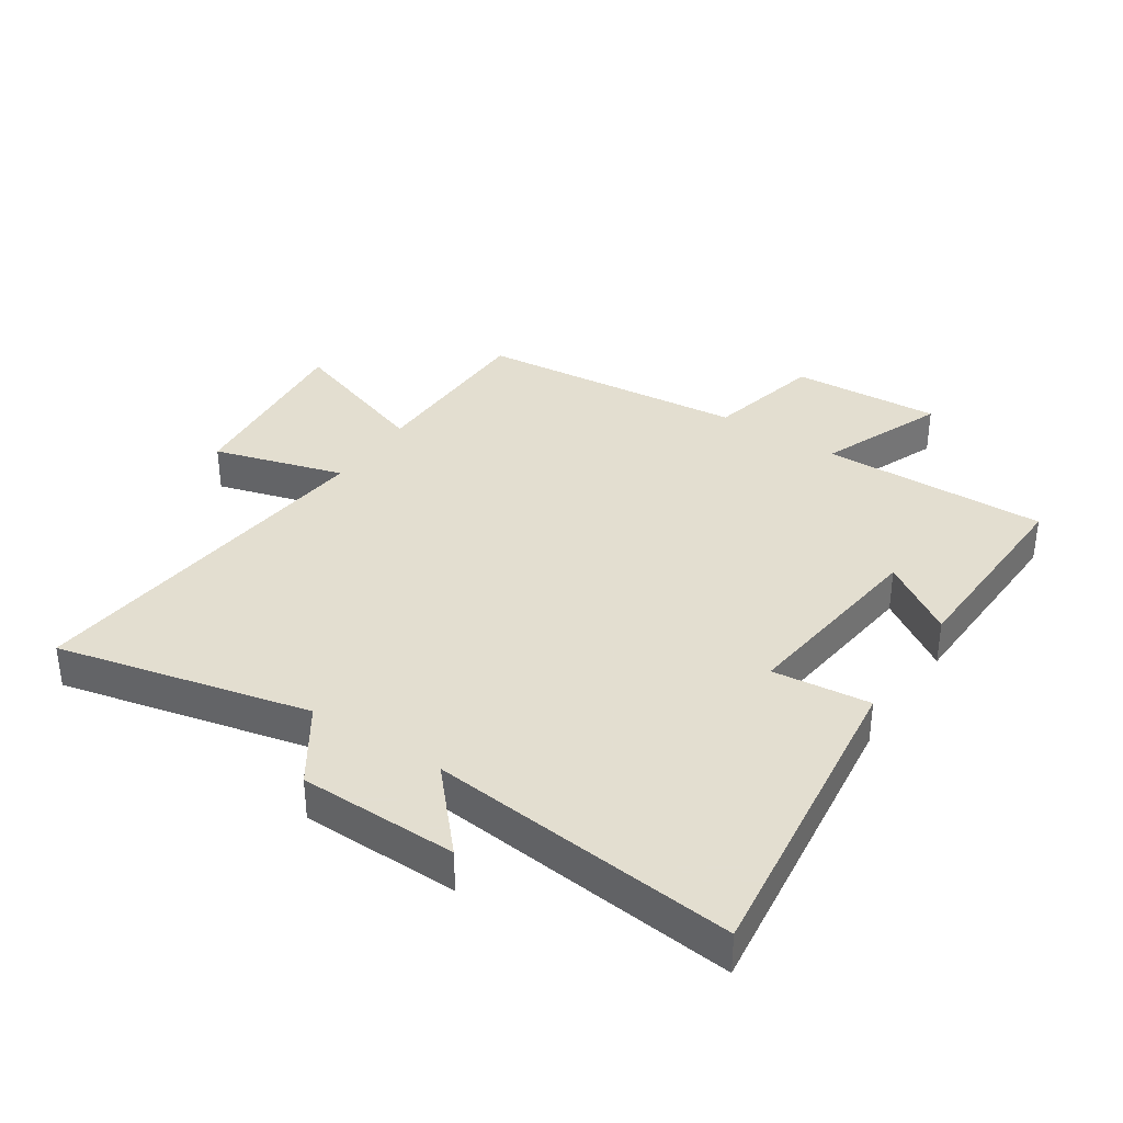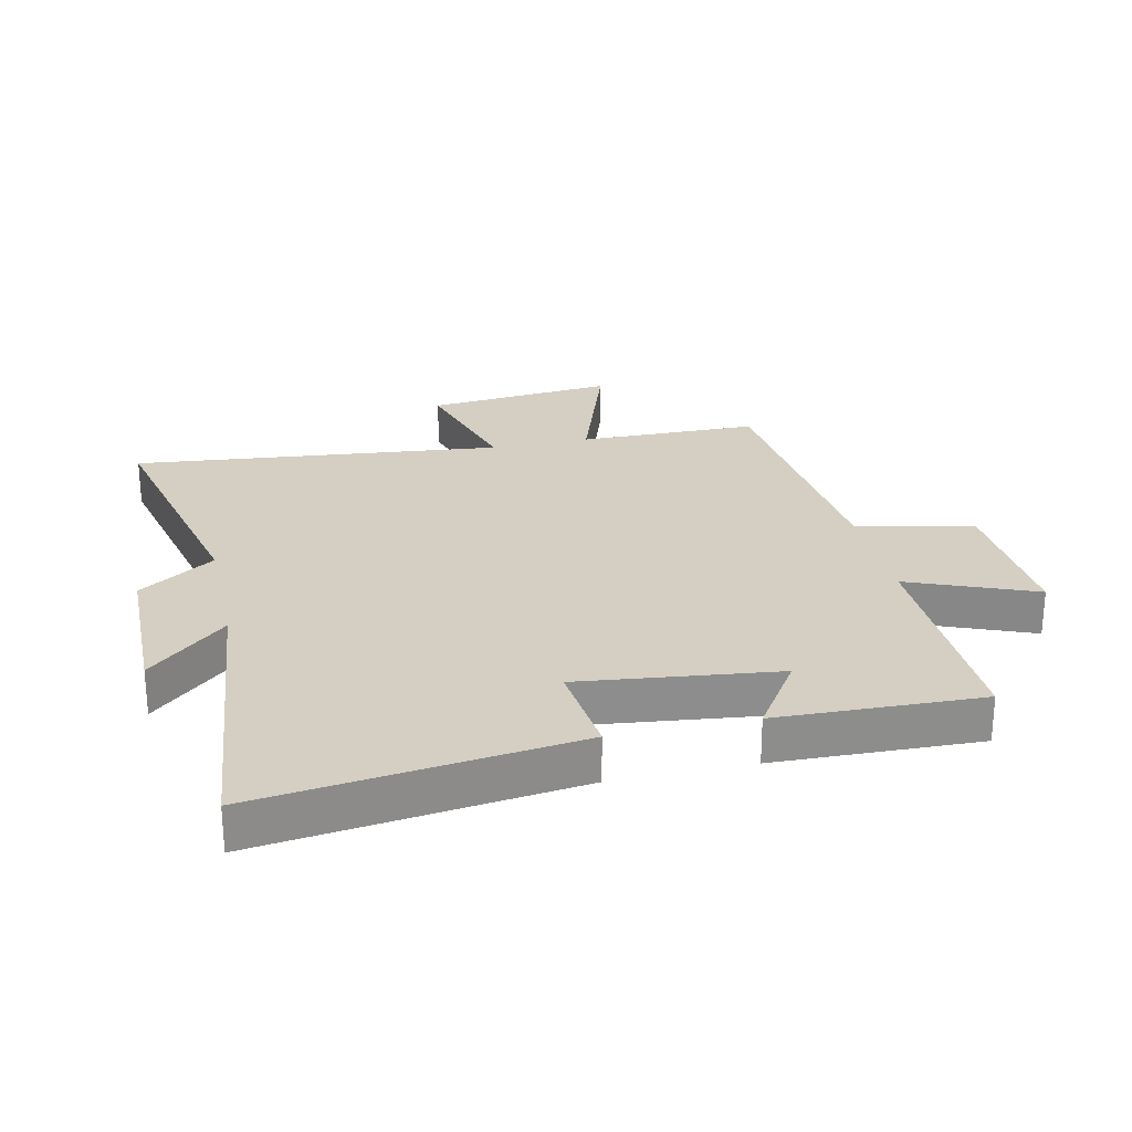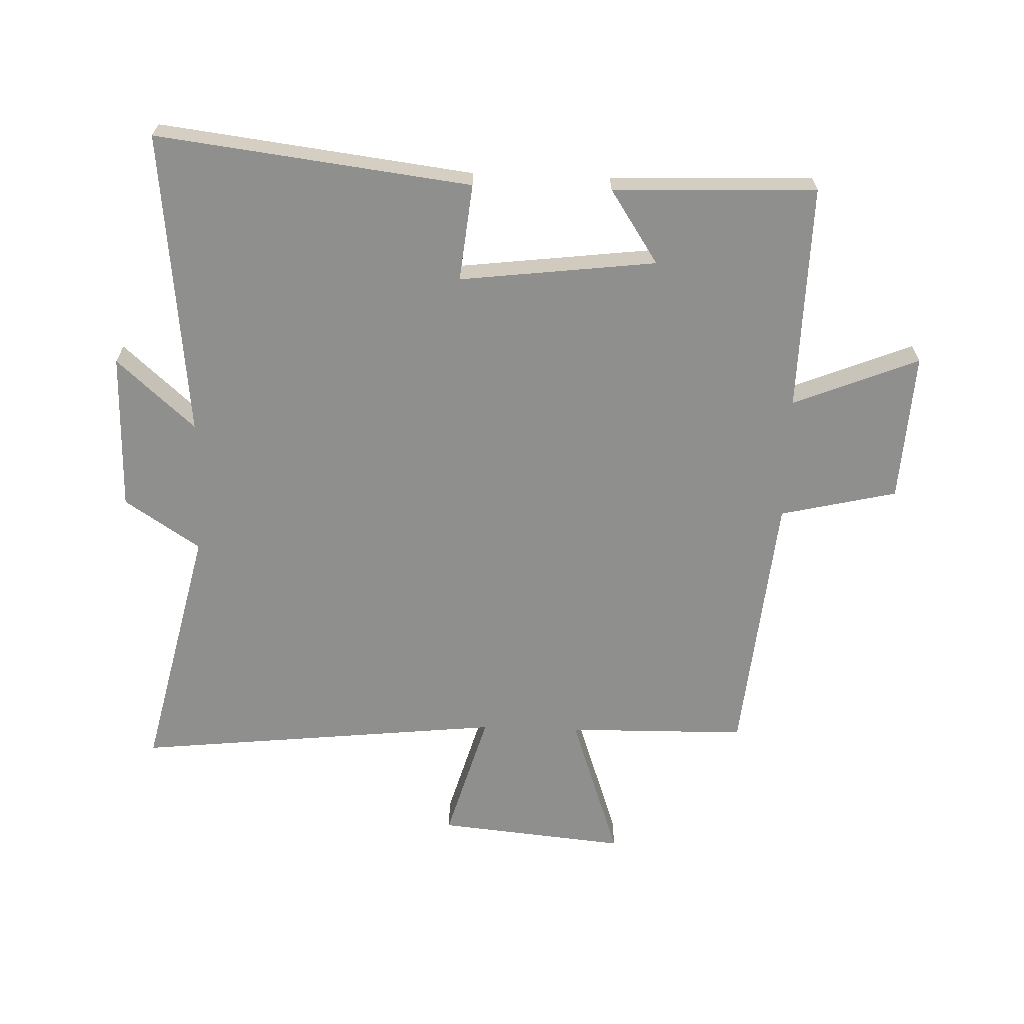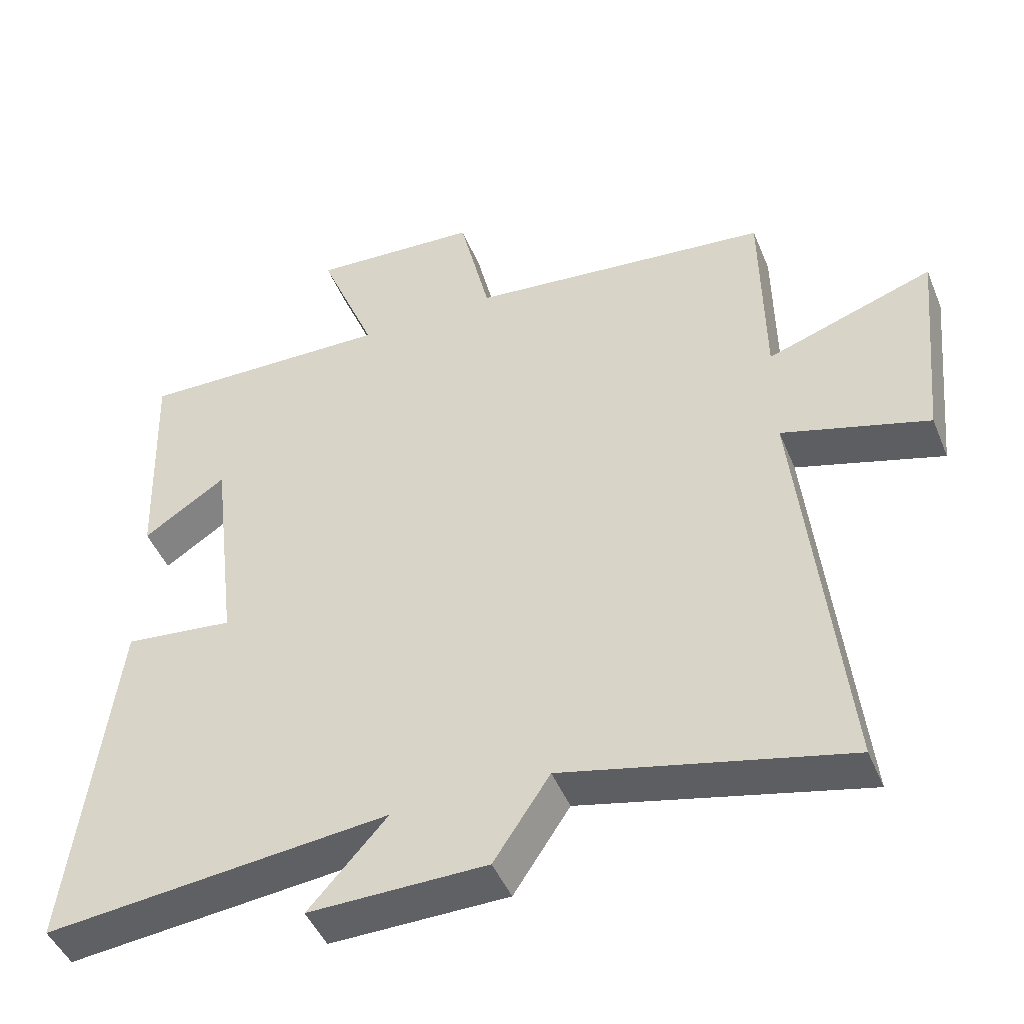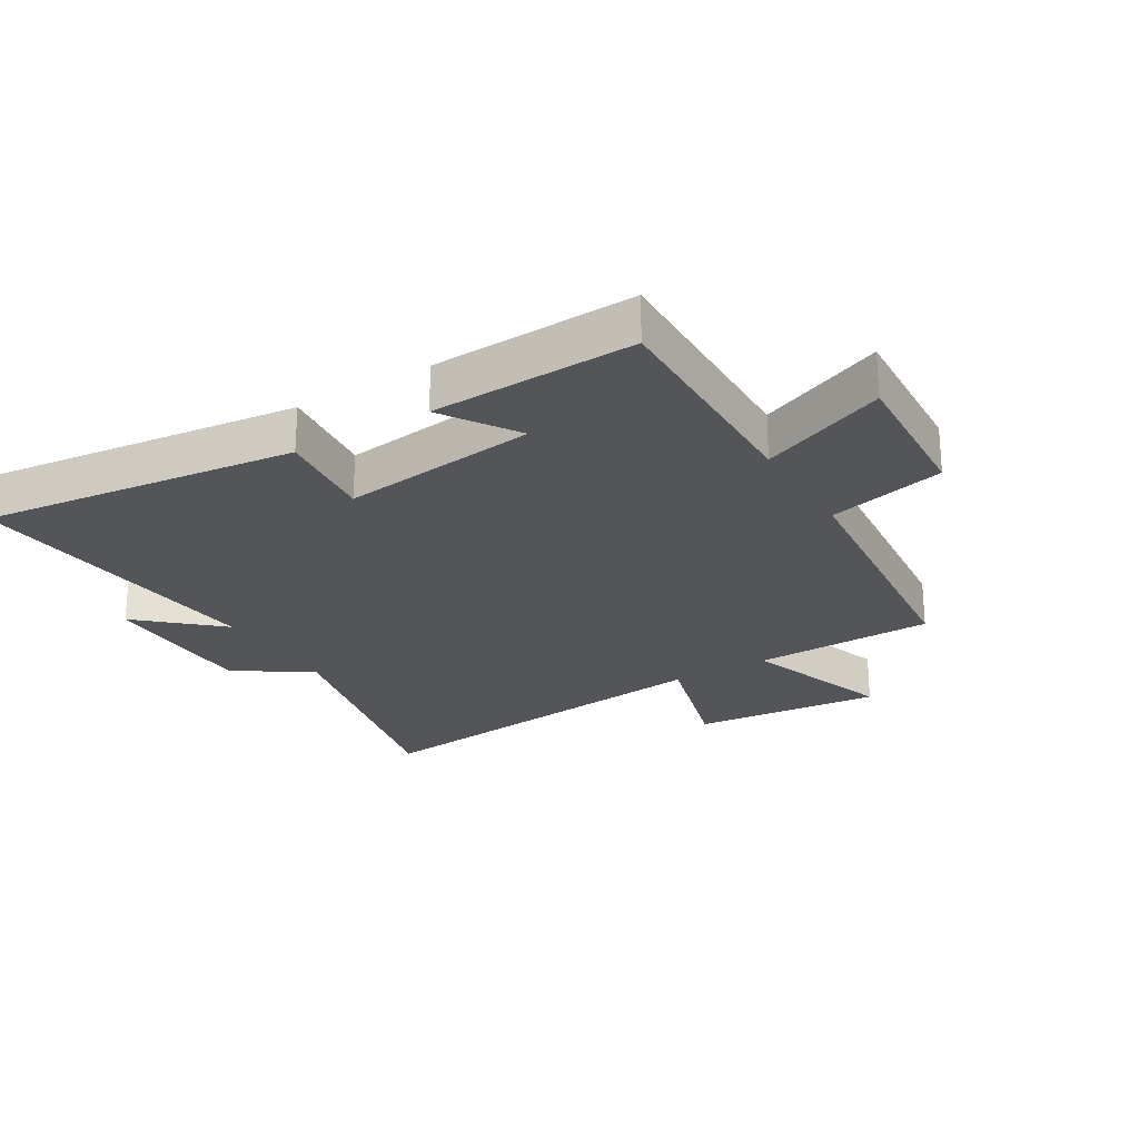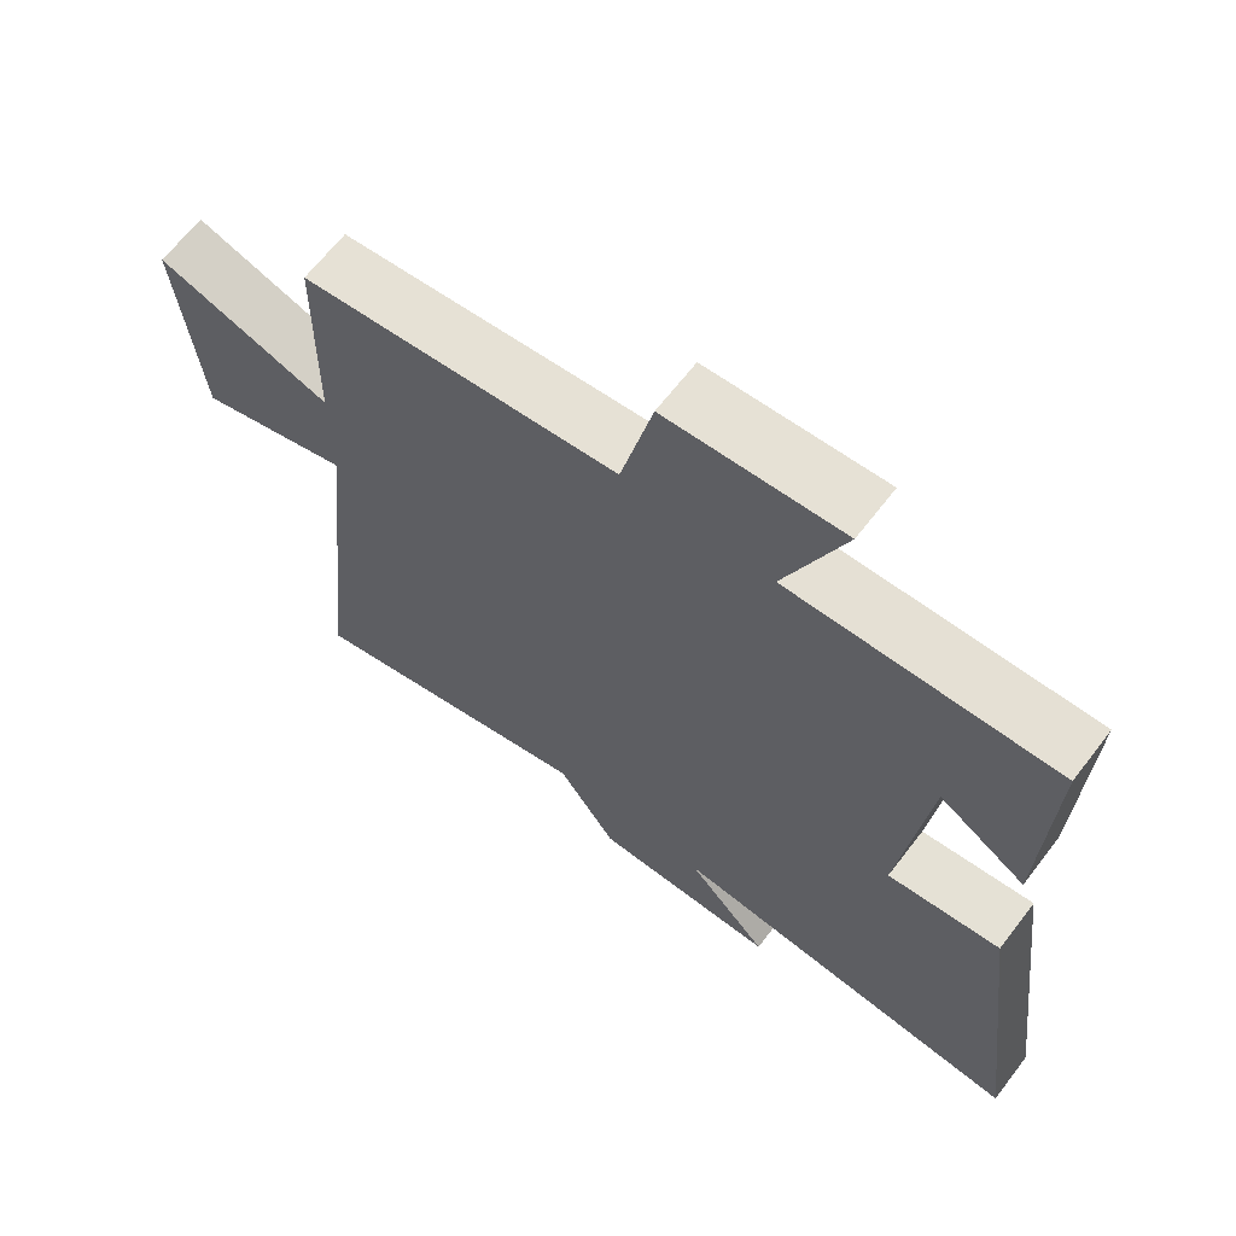
<metadata>
{"format":"obj","ext":"obj","renderer":"f3d","projection":"perspective","resolution":1024,"background":"white","views":[{"elev":35.9,"azim":-146.5,"up":"+Y"},{"elev":25.8,"azim":-102.6,"up":"+Y"},{"elev":-65.1,"azim":-91.9,"up":"+Y"},{"elev":-46.1,"azim":21.7,"up":"+Z"},{"elev":-24.7,"azim":-58.8,"up":"+Y"},{"elev":65.5,"azim":-142.5,"up":"+Z"}]}
</metadata>
<code>
v -0.564 0.07 -0.552
v -0.5 0.07 -0.044
v -0.342 0.07 -0.061
v -0.38 0.07 0.257
v -0.5 0.07 0.178
v -0.511 0.07 0.507
v -0.144 0.07 0.5
v -0.226 0.07 0.703
v 0.016 0.07 0.689
v 0.06 0.07 0.5
v 0.496 0.07 0.457
v 0.5 0.07 0.166
v 0.741 0.07 0.249
v 0.711 0.07 -0.057
v 0.5 0.07 0.004
v 0.563 0.07 -0.594
v 0.156 0.07 -0.5
v 0.075 0.07 -0.622
v -0.181 0.07 -0.626
v -0.068 0.07 -0.5
v -0.564 0 -0.552
v -0.5 0 -0.044
v -0.342 0 -0.061
v -0.38 0 0.257
v -0.5 0 0.178
v -0.511 0 0.507
v -0.144 0 0.5
v -0.226 0 0.703
v 0.016 0 0.689
v 0.06 0 0.5
v 0.496 0 0.457
v 0.5 0 0.166
v 0.741 0 0.249
v 0.711 0 -0.057
v 0.5 0 0.004
v 0.563 0 -0.594
v 0.156 0 -0.5
v 0.075 0 -0.622
v -0.181 0 -0.626
v -0.068 0 -0.5
f 17 18 19 20
f 15 16 17
f 15 17 20
f 12 13 14 15
f 15 20 1
f 12 15 1
f 11 12 1
f 10 11 1
f 7 8 9 10
f 4 5 6 7
f 3 4 7 10
f 1 2 3
f 1 3 10
f 40 39 38 37
f 37 36 35
f 40 37 35
f 35 34 33 32
f 21 40 35
f 21 35 32
f 21 32 31
f 21 31 30
f 30 29 28 27
f 27 26 25 24
f 30 27 24 23
f 23 22 21
f 30 23 21
f 1 21 22 2
f 2 22 23 3
f 3 23 24 4
f 4 24 25 5
f 5 25 26 6
f 6 26 27 7
f 7 27 28 8
f 8 28 29 9
f 9 29 30 10
f 10 30 31 11
f 11 31 32 12
f 12 32 33 13
f 13 33 34 14
f 14 34 35 15
f 15 35 36 16
f 16 36 37 17
f 17 37 38 18
f 18 38 39 19
f 19 39 40 20
f 20 40 21 1

</code>
